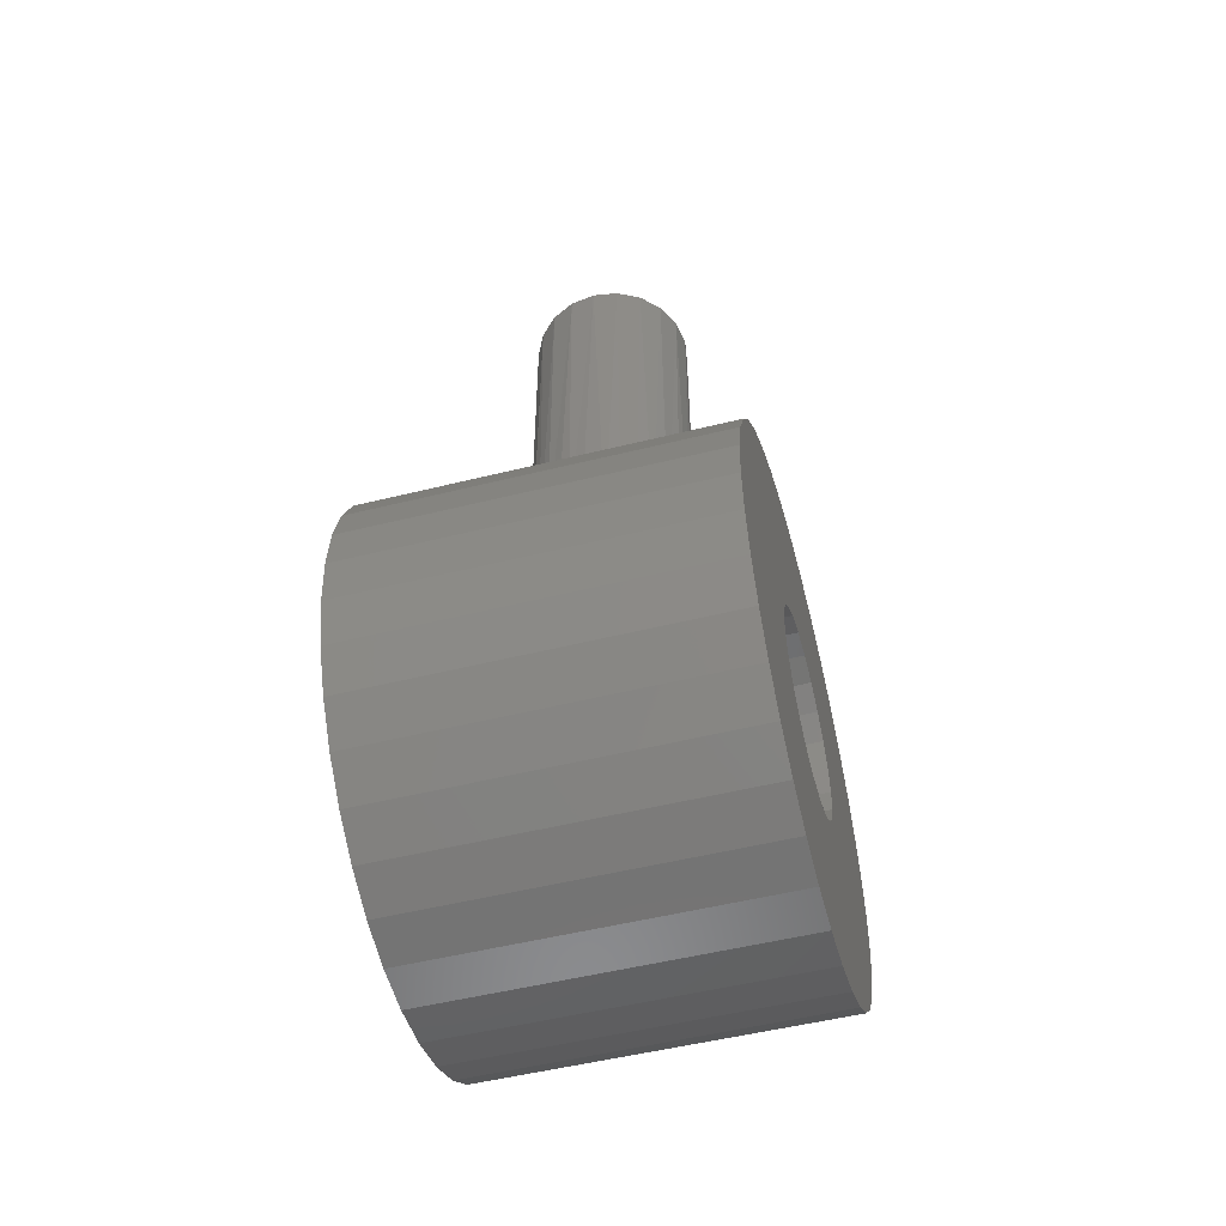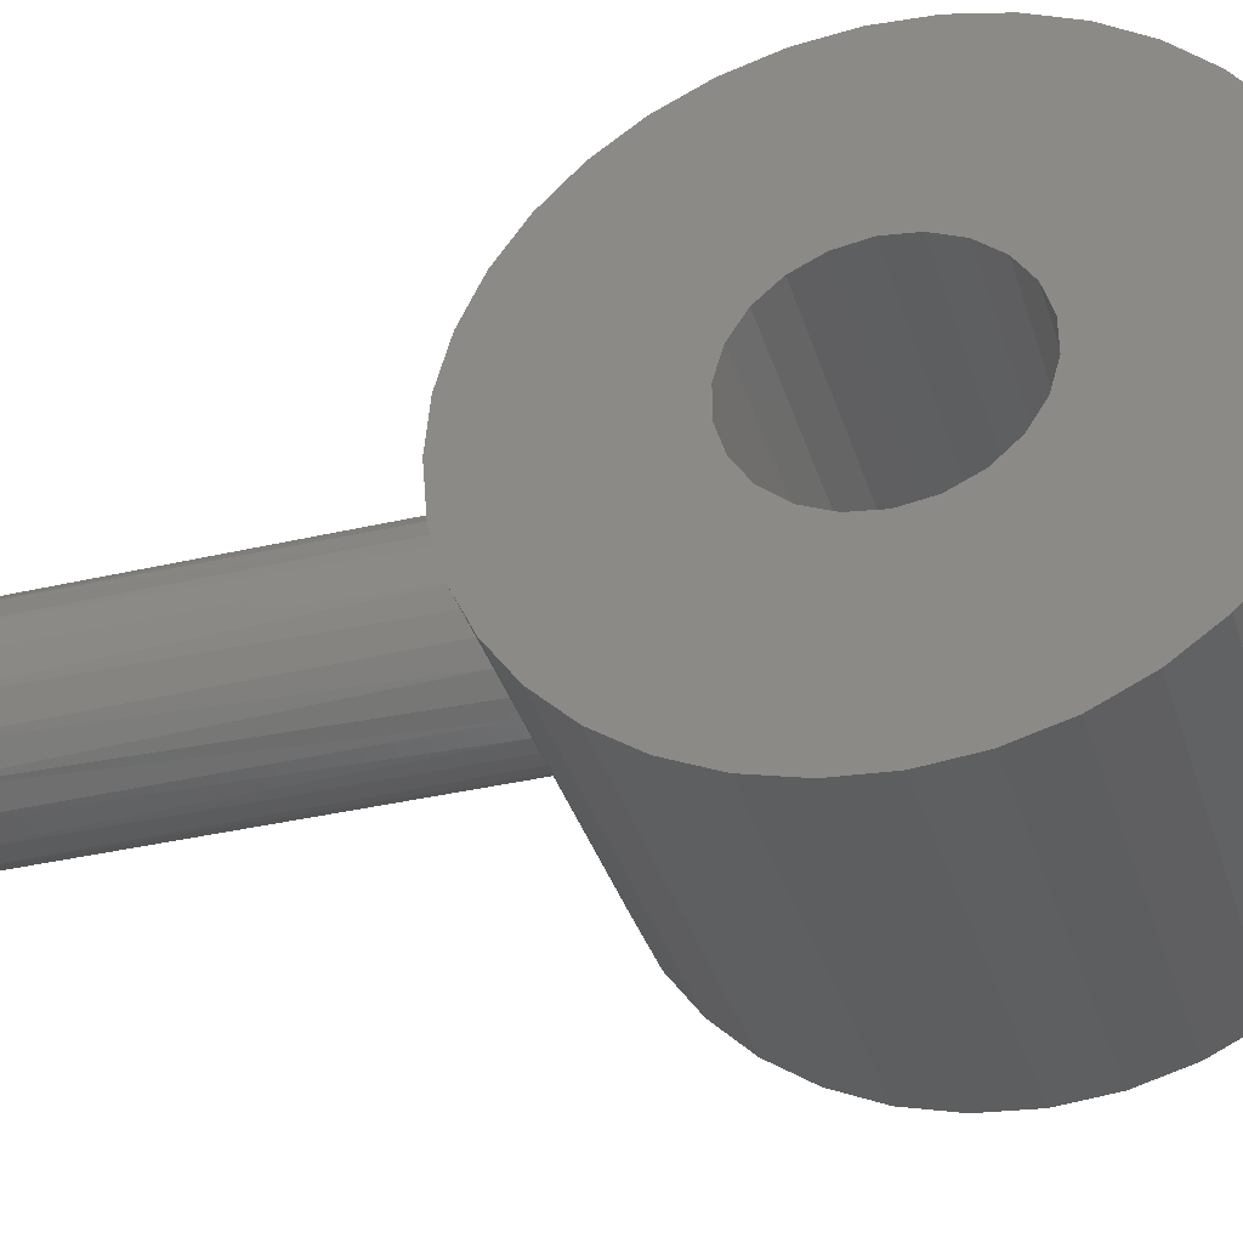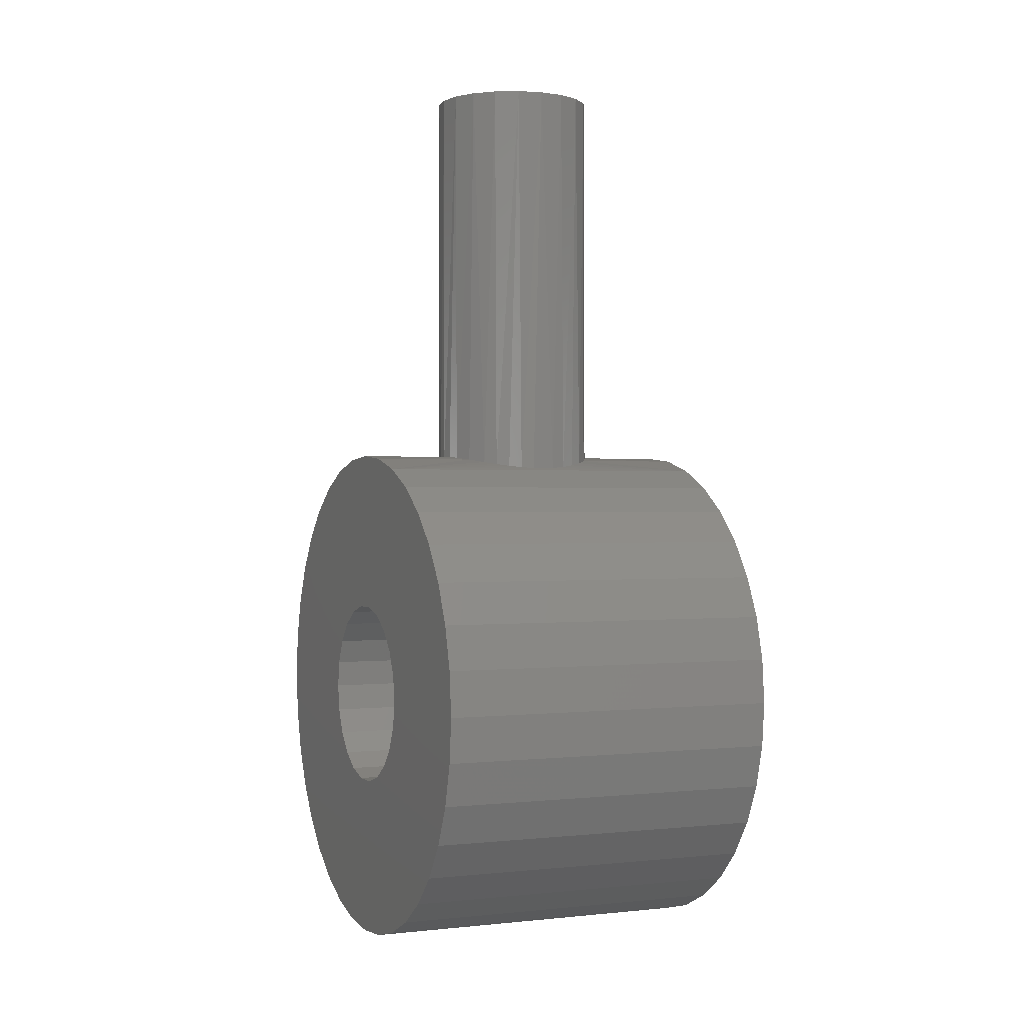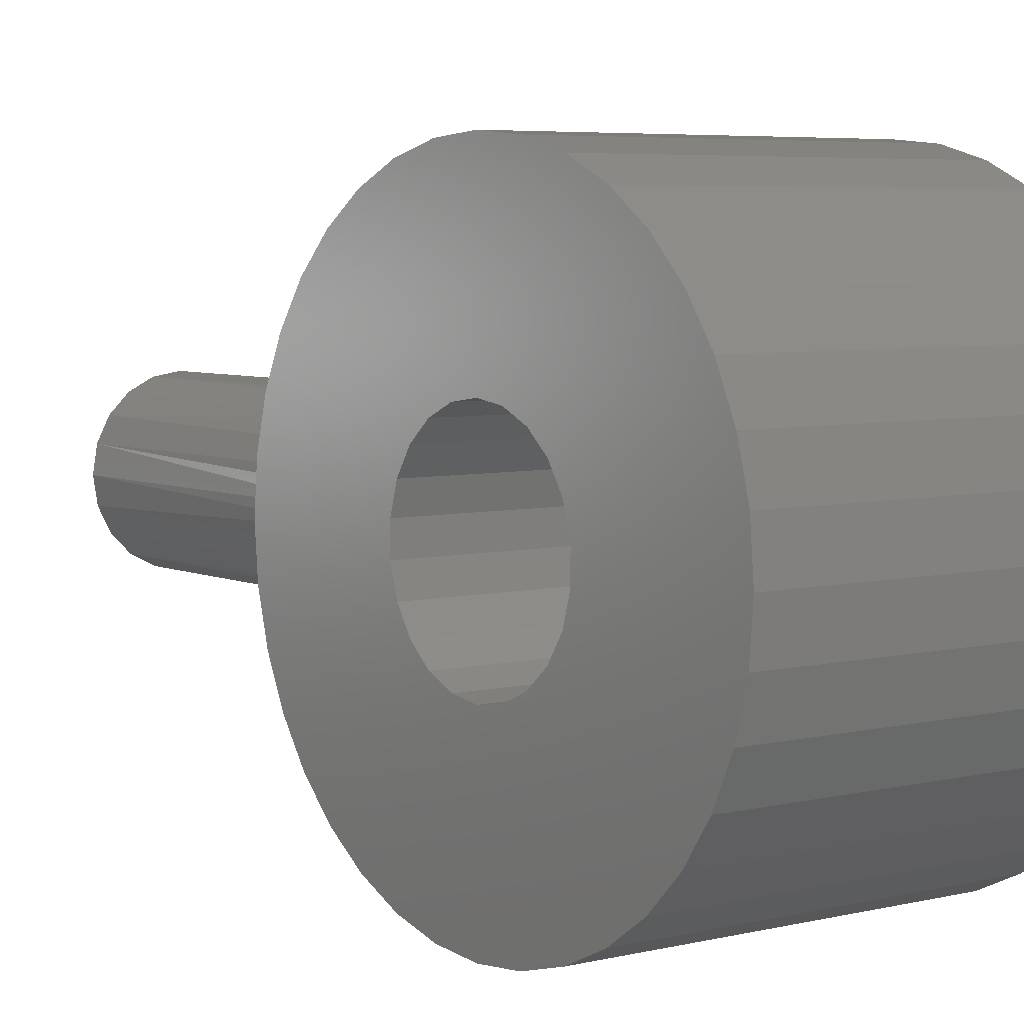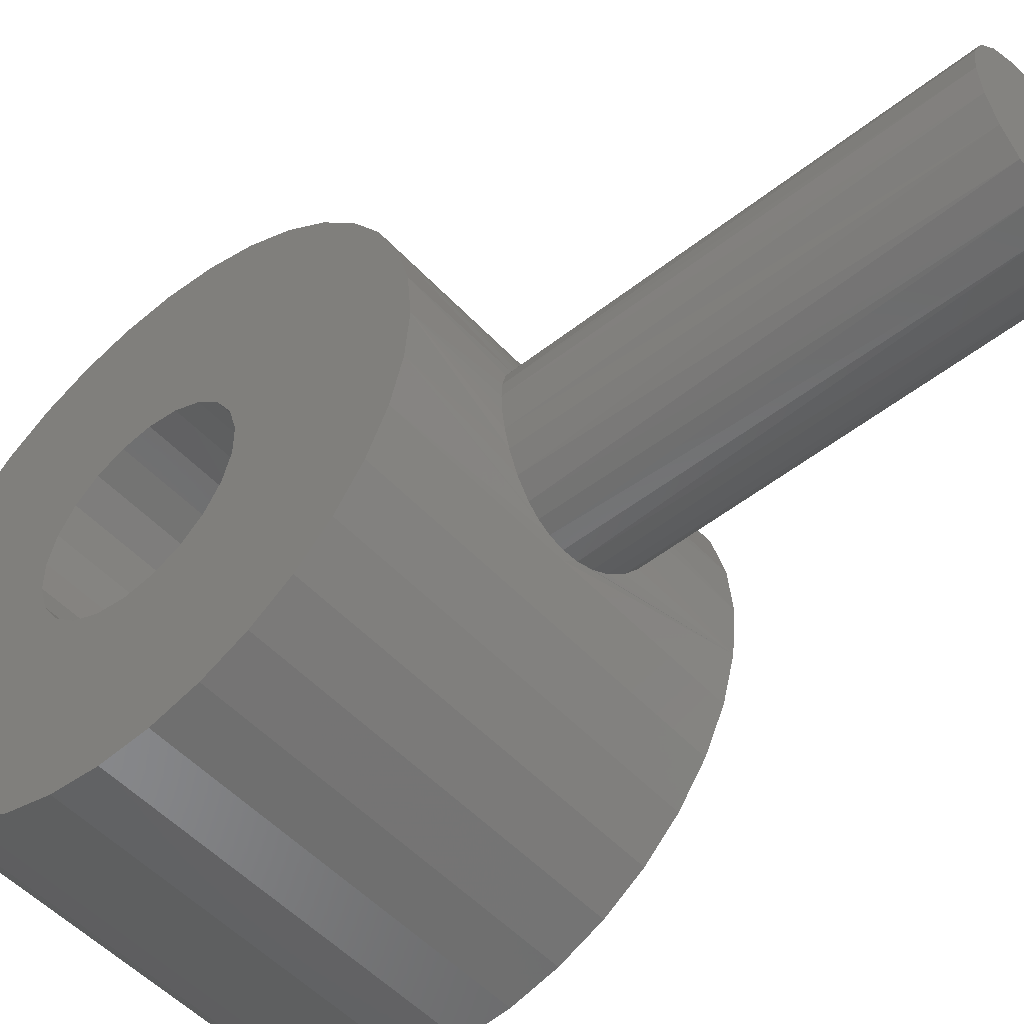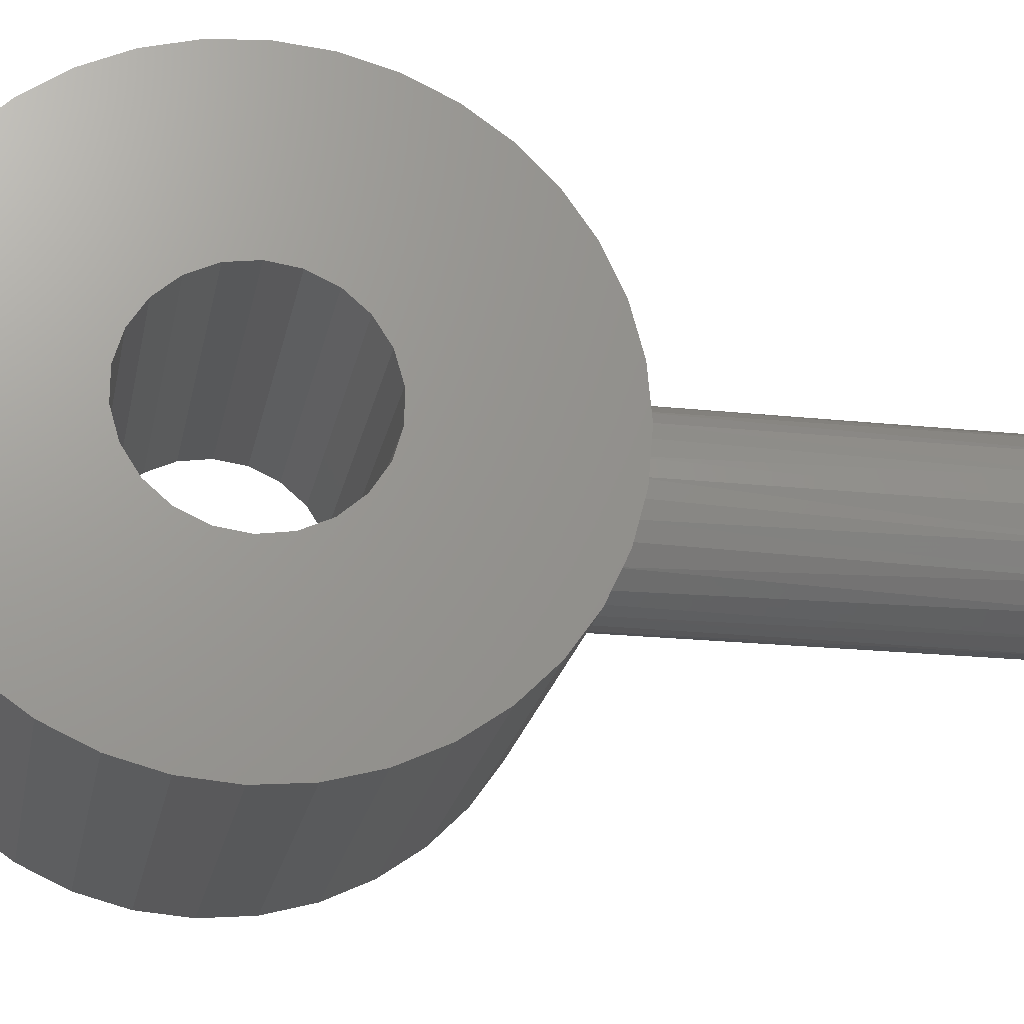
<metadata>
{"format":"stl","ext":"stl","renderer":"f3d","projection":"perspective","resolution":1024,"background":"white","views":[{"elev":-52.1,"azim":-165.0,"up":"+Z"},{"elev":-36.9,"azim":106.7,"up":"+Y"},{"elev":0.3,"azim":156.9,"up":"+Z"},{"elev":5.4,"azim":143.3,"up":"+Y"},{"elev":-50.8,"azim":-49.1,"up":"+Y"},{"elev":-21.2,"azim":-100.6,"up":"+Y"}]}
</metadata>
<code>
# stl→obj: 182 verts, 364 faces
v 77.23 -14.83 45.12
v 74.51 -14.99 45.07
v 75 -16.25 44.64
v 43 8.248 46.78
v 60.27 2.825 47.42
v 61.19 5.857 47.14
v 62.72 8.615 46.71
v 88.92 -5.6 47.17
v 107 2.909e-15 47.5
v 89.78 -2.554 47.43
v 89.8 2.469 47.44
v 107 8.248 46.78
v 89.19 4.865 47.25
v 87.69 7.992 46.82
v 43 -8.248 46.78
v 43 -16.25 44.64
v 71.81 -14.66 45.18
v 69.42 -13.92 45.41
v 67.19 -12.81 45.74
v 64.44 -10.66 46.29
v 62.27 -7.93 46.83
v 43 2.909e-15 47.5
v 61.02 -5.43 47.19
v 60.25 -2.728 47.42
v 60 8.498e-15 47.5
v 43 16.25 44.64
v 64.79 10.99 46.21
v 67.32 12.88 45.72
v 69.78 14.06 45.37
v 72.43 14.78 45.14
v 76.65 14.91 45.1
v 75 16.25 44.64
v 107 -8.248 46.78
v 87.44 -8.384 46.75
v 85.18 -11.01 46.21
v 82.38 -13.06 45.67
v 79.89 -14.18 45.33
v 107 -16.25 44.64
v 107 16.25 44.64
v 79.07 14.44 45.25
v 81.38 13.58 45.52
v 83.58 12.3 45.88
v 85.53 10.68 46.28
v 107 -23.75 41.14
v 75 -23.75 41.14
v 107 -30.53 36.39
v 75 -30.53 36.39
v 107 -36.39 30.53
v 75 -36.39 30.53
v 107 -41.14 23.75
v 75 -41.14 23.75
v 107 -44.64 16.25
v 75 -44.64 16.25
v 107 -46.78 8.248
v 75 -46.78 8.248
v 107 -47.5 5.817e-15
v 43 -47.5 5.817e-15
v 107 47.5 0
v 43 47.5 0
v 75 46.78 8.248
v 43 46.78 8.248
v 75 44.64 16.25
v 43 44.64 16.25
v 75 41.14 23.75
v 43 41.14 23.75
v 75 36.39 30.53
v 43 36.39 30.53
v 75 30.53 36.39
v 43 30.53 36.39
v 75 23.75 41.14
v 43 23.75 41.14
v 43 -23.75 41.14
v 43 -30.53 36.39
v 43 -36.39 30.53
v 43 -41.14 23.75
v 43 -44.64 16.25
v 43 -46.78 8.248
v 90 0 47.5
v 107 23.75 41.14
v 107 30.53 36.39
v 107 36.39 30.53
v 107 41.14 23.75
v 107 44.64 16.25
v 107 46.78 8.248
v 62.86 8.817 120
v 66.18 12.14 120
v 70.36 14.27 120
v 75 15 120
v 83.82 12.14 120
v 87.14 8.817 120
v 60 8.498e-15 120
v 60.73 4.635 120
v 79.64 14.27 120
v 89.27 4.635 120
v 90 0 120
v 87.14 -8.817 120
v 83.82 -12.14 120
v 79.64 -14.27 120
v 75 -15 120
v 66.18 -12.14 120
v 62.86 -8.817 120
v 89.27 -4.635 120
v 70.36 -14.27 120
v 60.73 -4.635 120
v 107 -16.79 -4.93
v 107 -46.78 -8.248
v 107 -14.72 -9.461
v 107 2.491 17.32
v 107 7.27 15.92
v 107 -16.79 4.93
v 107 -14.72 9.461
v 107 -11.46 13.23
v 107 -7.27 15.92
v 107 -44.64 -16.25
v 107 -41.14 -23.75
v 107 -2.491 -17.32
v 107 -7.27 -15.92
v 107 -11.46 -13.23
v 107 -8.726e-15 -47.5
v 107 8.248 -46.78
v 107 16.25 -44.64
v 107 23.75 -41.14
v 107 30.53 -36.39
v 107 36.39 -30.53
v 107 41.14 -23.75
v 107 2.491 -17.32
v 107 -36.39 -30.53
v 107 -30.53 -36.39
v 107 -23.75 -41.14
v 107 -16.25 -44.64
v 107 -8.248 -46.78
v 107 -2.491 17.32
v 107 -17.5 2.143e-15
v 107 11.46 13.23
v 107 14.72 9.461
v 107 16.79 4.93
v 107 17.5 0
v 107 46.78 -8.248
v 107 16.79 -4.93
v 107 14.72 -9.461
v 107 44.64 -16.25
v 107 11.46 -13.23
v 107 7.27 -15.92
v 43 -14.72 -9.461
v 43 -46.78 -8.248
v 43 -16.79 -4.93
v 43 2.491 17.32
v 43 7.27 15.92
v 43 -7.27 15.92
v 43 -11.46 13.23
v 43 -14.72 9.461
v 43 -16.79 4.93
v 43 -44.64 -16.25
v 43 -11.46 -13.23
v 43 -7.27 -15.92
v 43 -2.491 -17.32
v 43 -41.14 -23.75
v 43 -8.726e-15 -47.5
v 43 -8.248 -46.78
v 43 -16.25 -44.64
v 43 -23.75 -41.14
v 43 -30.53 -36.39
v 43 -36.39 -30.53
v 43 2.491 -17.32
v 43 41.14 -23.75
v 43 36.39 -30.53
v 43 30.53 -36.39
v 43 23.75 -41.14
v 43 16.25 -44.64
v 43 8.248 -46.78
v 43 -2.491 17.32
v 43 -17.5 2.143e-15
v 43 14.72 9.461
v 43 11.46 13.23
v 43 17.5 0
v 43 16.79 4.93
v 43 14.72 -9.461
v 43 16.79 -4.93
v 43 46.78 -8.248
v 43 7.27 -15.92
v 43 11.46 -13.23
v 43 44.64 -16.25
f 1 2 3
f 4 5 6
f 6 7 4
f 8 9 10
f 11 12 13
f 12 14 13
f 15 16 17
f 15 17 18
f 15 18 19
f 15 19 20
f 15 20 21
f 15 21 22
f 22 21 23
f 22 23 24
f 22 24 25
f 22 25 5
f 22 5 4
f 26 4 7
f 26 7 27
f 26 27 28
f 26 28 29
f 26 29 30
f 26 30 31
f 26 31 32
f 33 9 8
f 33 8 34
f 33 34 35
f 33 35 36
f 33 36 37
f 33 37 1
f 33 1 3
f 33 3 38
f 39 32 31
f 39 31 40
f 39 40 41
f 39 41 42
f 39 42 43
f 39 43 14
f 39 14 12
f 38 3 44
f 44 3 45
f 44 45 46
f 46 45 47
f 46 47 48
f 48 47 49
f 48 49 50
f 50 49 51
f 50 51 52
f 52 51 53
f 52 53 54
f 54 53 55
f 54 55 56
f 56 55 57
f 58 59 60
f 60 59 61
f 60 61 62
f 62 61 63
f 62 63 64
f 64 63 65
f 64 65 66
f 66 65 67
f 66 67 68
f 68 67 69
f 68 69 70
f 70 69 71
f 70 71 32
f 32 71 26
f 2 17 3
f 3 17 16
f 3 16 45
f 45 16 72
f 45 72 47
f 47 72 73
f 47 73 49
f 49 73 74
f 49 74 51
f 51 74 75
f 51 75 53
f 53 75 76
f 53 76 55
f 55 76 77
f 55 77 57
f 12 11 9
f 9 11 78
f 9 78 10
f 32 39 70
f 70 39 79
f 70 79 68
f 68 79 80
f 68 80 66
f 66 80 81
f 66 81 64
f 64 81 82
f 64 82 62
f 62 82 83
f 62 83 60
f 60 83 84
f 60 84 58
f 85 86 27
f 30 29 87
f 87 88 30
f 43 42 89
f 89 90 43
f 25 91 5
f 5 91 92
f 5 92 6
f 6 92 7
f 7 92 85
f 7 85 27
f 87 29 86
f 86 29 28
f 86 28 27
f 93 40 88
f 88 40 31
f 88 31 30
f 89 42 93
f 93 42 41
f 93 41 40
f 94 13 90
f 90 13 14
f 90 14 43
f 95 78 94
f 94 78 11
f 94 11 13
f 96 97 35
f 1 37 98
f 98 99 1
f 20 19 100
f 100 101 20
f 78 95 10
f 10 95 102
f 10 102 8
f 8 102 34
f 34 102 96
f 34 96 35
f 98 37 97
f 97 37 36
f 97 36 35
f 103 17 99
f 99 17 2
f 99 2 1
f 100 19 103
f 103 19 18
f 103 18 17
f 104 23 101
f 101 23 21
f 101 21 20
f 91 25 104
f 104 25 24
f 104 24 23
f 87 93 88
f 93 87 89
f 89 87 86
f 89 86 90
f 90 86 85
f 90 85 94
f 94 85 92
f 94 92 95
f 95 92 91
f 95 91 102
f 102 91 104
f 102 104 96
f 96 104 101
f 96 101 97
f 97 101 100
f 97 100 98
f 98 100 103
f 98 103 99
f 105 106 107
f 50 33 38
f 50 38 44
f 50 44 46
f 50 46 48
f 108 109 83
f 108 83 82
f 108 82 81
f 108 81 80
f 108 80 79
f 108 79 39
f 108 39 12
f 54 56 110
f 54 110 111
f 54 111 112
f 54 112 113
f 54 113 52
f 114 115 116
f 114 116 117
f 114 117 118
f 114 118 107
f 114 107 106
f 119 120 121
f 119 121 122
f 119 122 123
f 119 123 124
f 119 124 125
f 119 125 126
f 119 126 116
f 119 116 115
f 119 115 127
f 119 127 128
f 119 128 129
f 119 129 130
f 119 130 131
f 108 12 132
f 132 12 9
f 132 9 50
f 50 9 33
f 113 132 52
f 52 132 50
f 106 105 56
f 56 105 133
f 56 133 110
f 83 109 84
f 84 109 134
f 84 134 135
f 84 135 58
f 58 135 136
f 58 136 137
f 58 137 138
f 138 137 139
f 138 139 140
f 138 140 141
f 141 140 142
f 141 142 143
f 126 125 143
f 143 125 141
f 144 145 146
f 75 74 73
f 75 73 72
f 75 72 16
f 75 16 15
f 147 4 26
f 147 26 71
f 147 71 69
f 147 69 67
f 147 67 65
f 147 65 63
f 147 63 148
f 77 76 149
f 77 149 150
f 77 150 151
f 77 151 152
f 77 152 57
f 153 145 144
f 153 144 154
f 153 154 155
f 153 155 156
f 153 156 157
f 158 159 160
f 158 160 161
f 158 161 162
f 158 162 163
f 158 163 157
f 158 157 156
f 158 156 164
f 158 164 165
f 158 165 166
f 158 166 167
f 158 167 168
f 158 168 169
f 158 169 170
f 147 171 4
f 4 171 22
f 171 75 22
f 22 75 15
f 149 76 171
f 171 76 75
f 152 172 57
f 57 172 146
f 57 146 145
f 173 174 61
f 61 174 148
f 61 148 63
f 175 176 59
f 59 176 173
f 59 173 61
f 177 178 179
f 179 178 175
f 179 175 59
f 180 181 182
f 182 181 177
f 182 177 179
f 164 180 165
f 165 180 182
f 171 113 149
f 149 113 112
f 149 112 150
f 150 112 111
f 150 111 151
f 151 111 110
f 151 110 152
f 152 110 133
f 152 133 172
f 113 171 132
f 132 171 147
f 132 147 108
f 108 147 148
f 108 148 109
f 109 148 174
f 109 174 134
f 134 174 173
f 134 173 135
f 135 173 176
f 135 176 136
f 136 176 175
f 136 175 137
f 164 143 180
f 180 143 142
f 180 142 181
f 181 142 140
f 181 140 177
f 177 140 139
f 177 139 178
f 178 139 137
f 178 137 175
f 143 164 126
f 126 164 156
f 126 156 116
f 116 156 155
f 116 155 117
f 117 155 154
f 117 154 118
f 118 154 144
f 118 144 107
f 107 144 146
f 107 146 105
f 105 146 172
f 105 172 133
f 59 58 179
f 179 58 138
f 179 138 182
f 182 138 141
f 182 141 165
f 165 141 125
f 165 125 166
f 166 125 124
f 166 124 167
f 167 124 123
f 167 123 168
f 168 123 122
f 168 122 169
f 169 122 121
f 169 121 170
f 170 121 120
f 170 120 158
f 158 120 119
f 158 119 159
f 159 119 131
f 159 131 160
f 160 131 130
f 160 130 161
f 161 130 129
f 161 129 162
f 162 129 128
f 162 128 163
f 163 128 127
f 163 127 157
f 157 127 115
f 157 115 153
f 153 115 114
f 153 114 145
f 145 114 106
f 145 106 57
f 57 106 56

</code>
